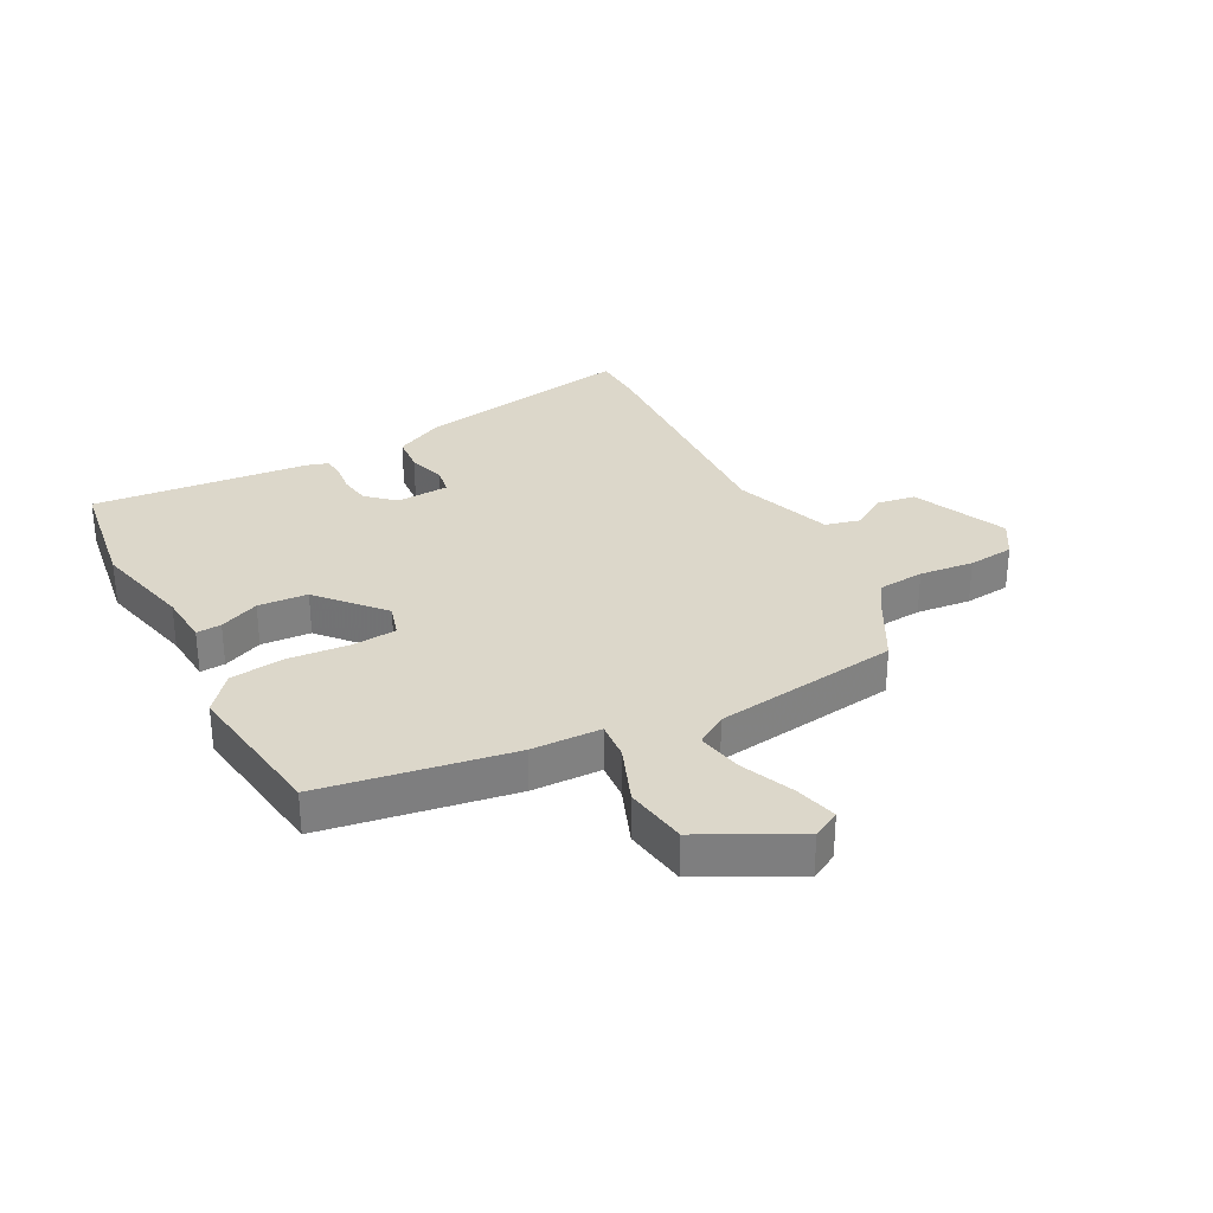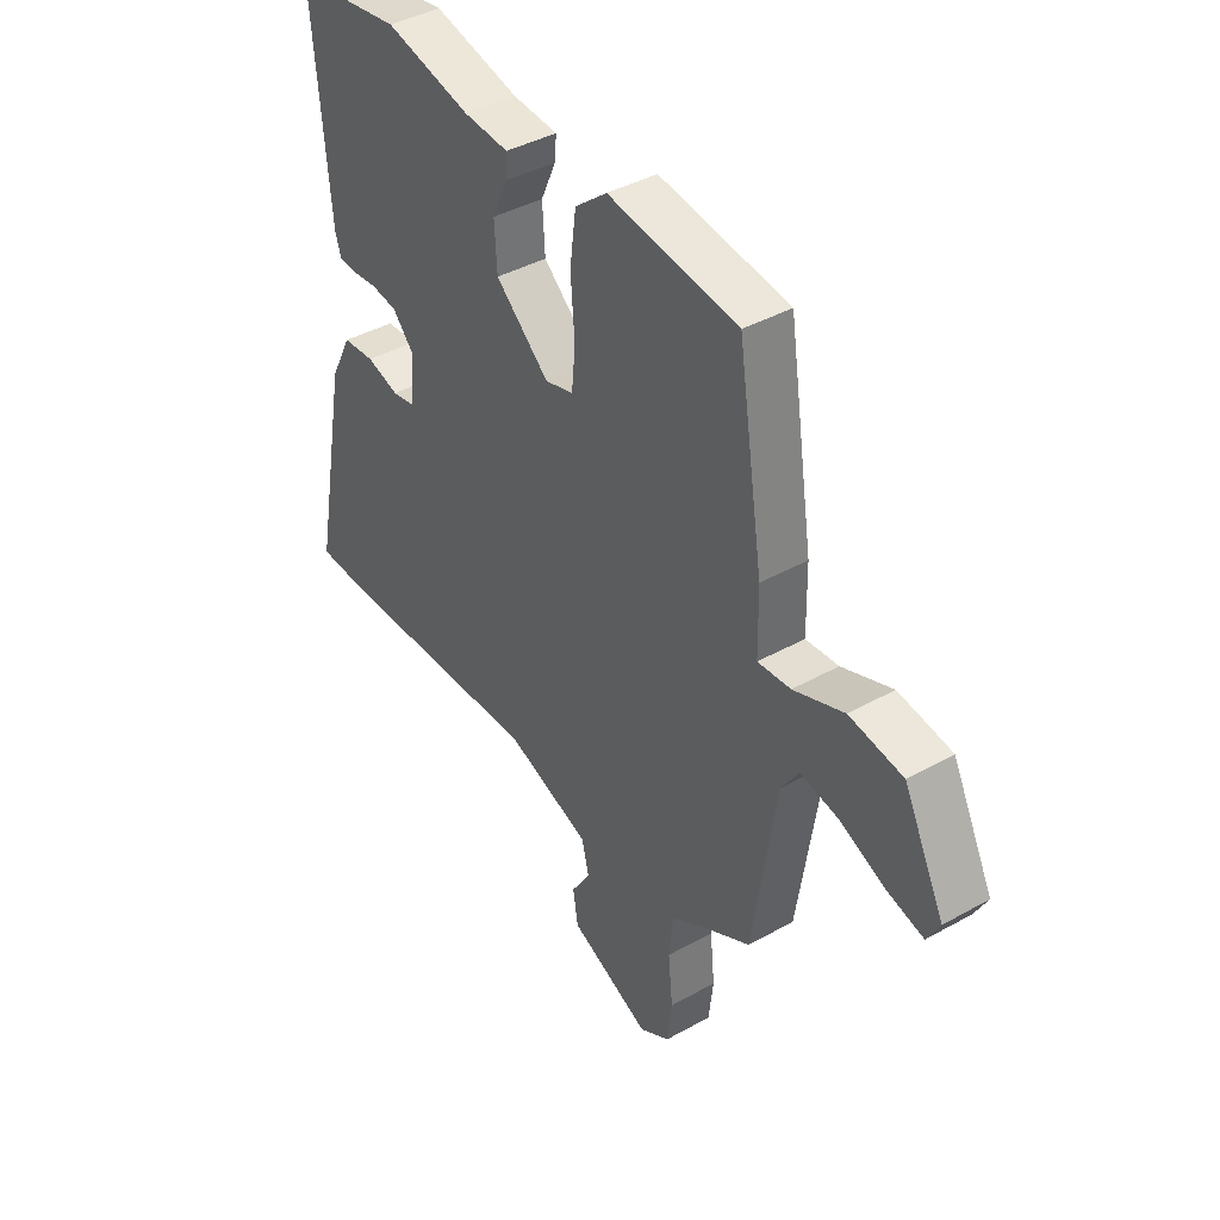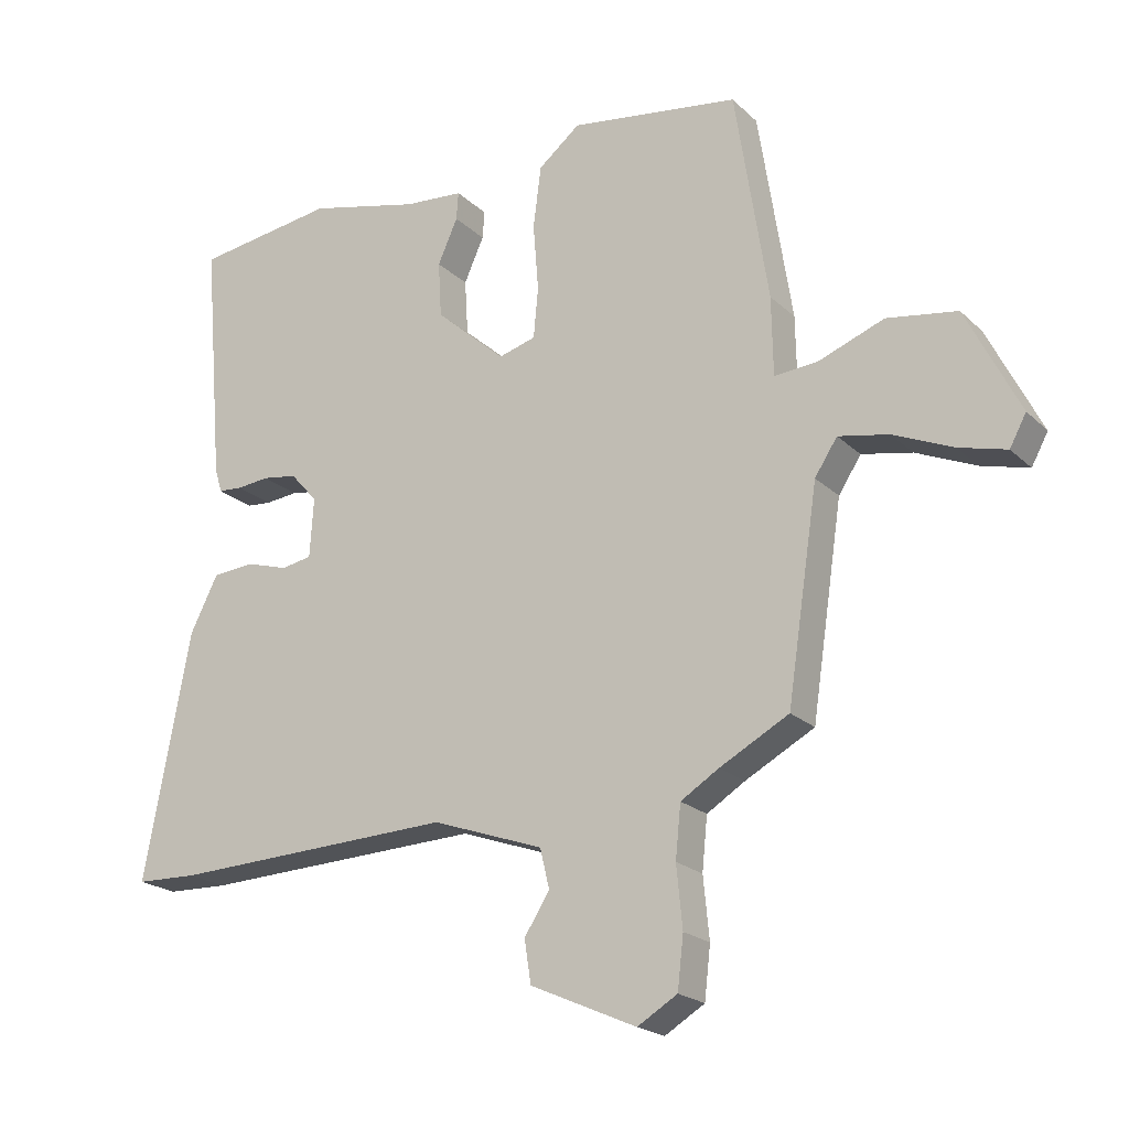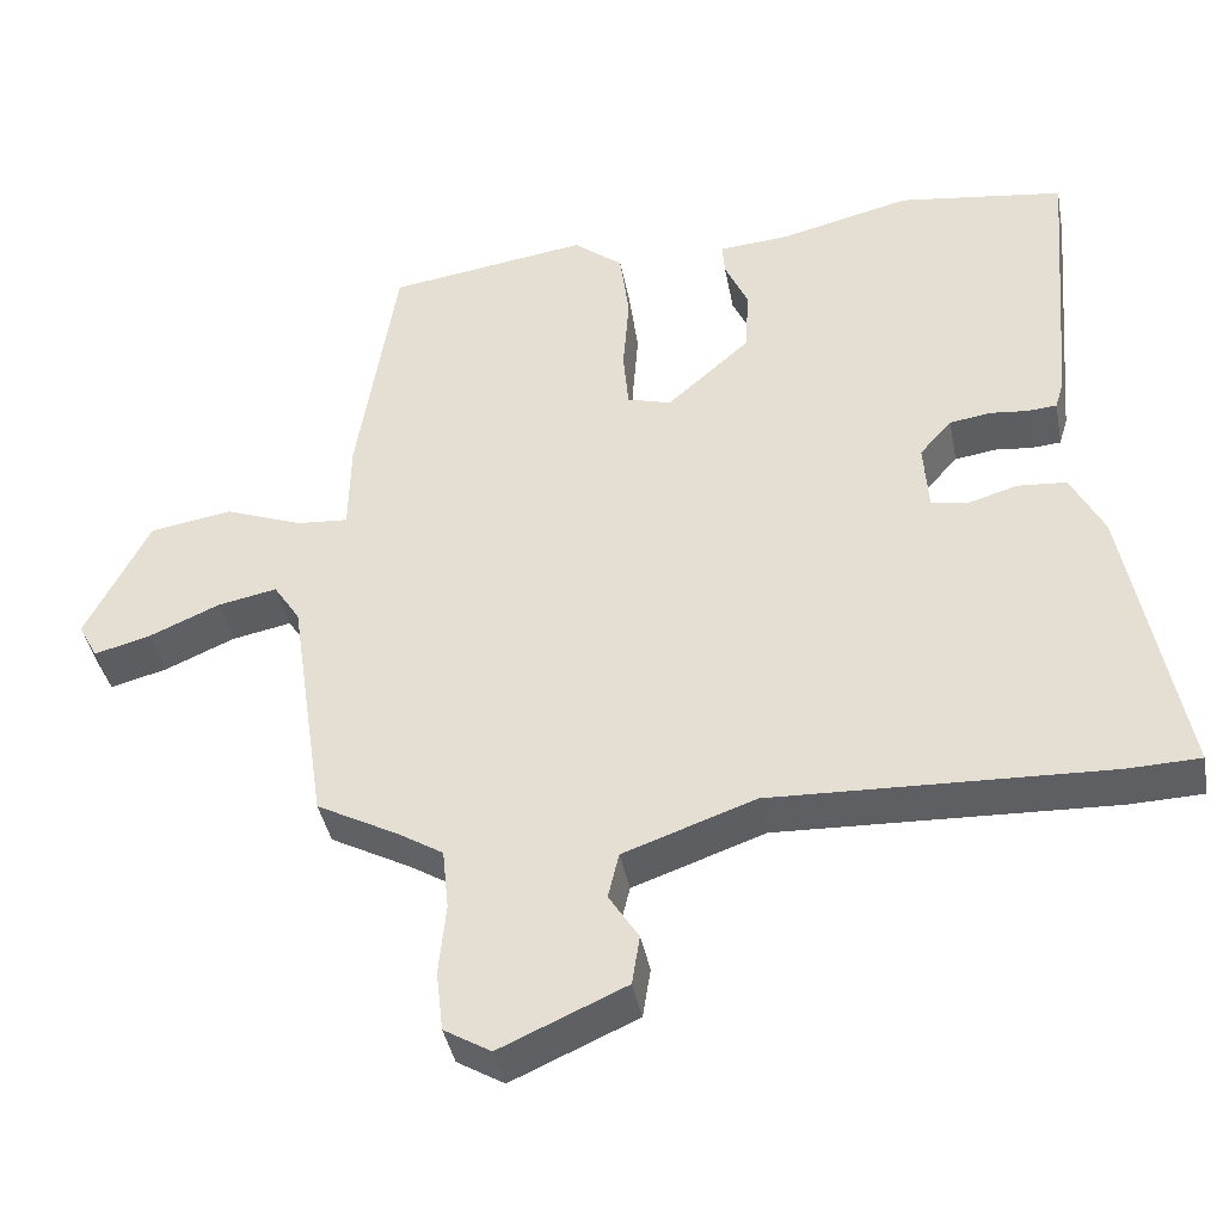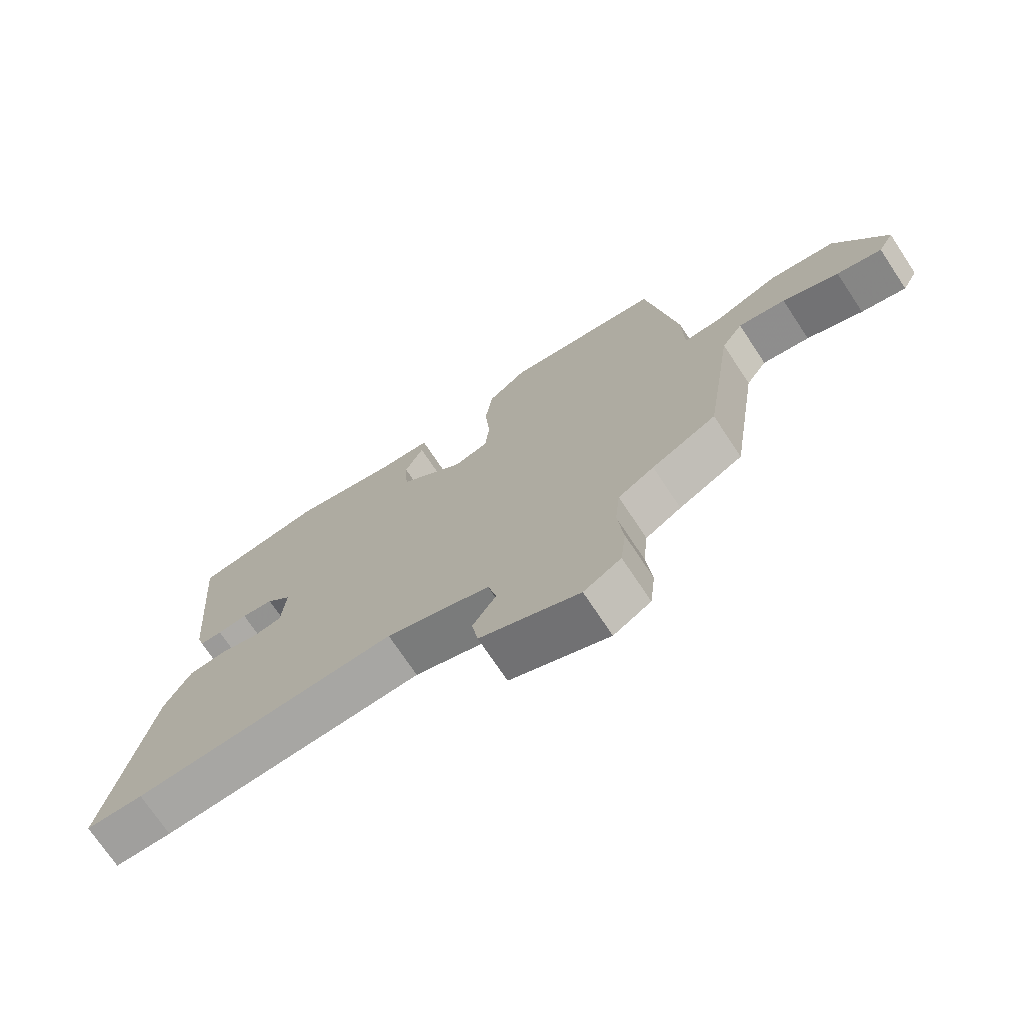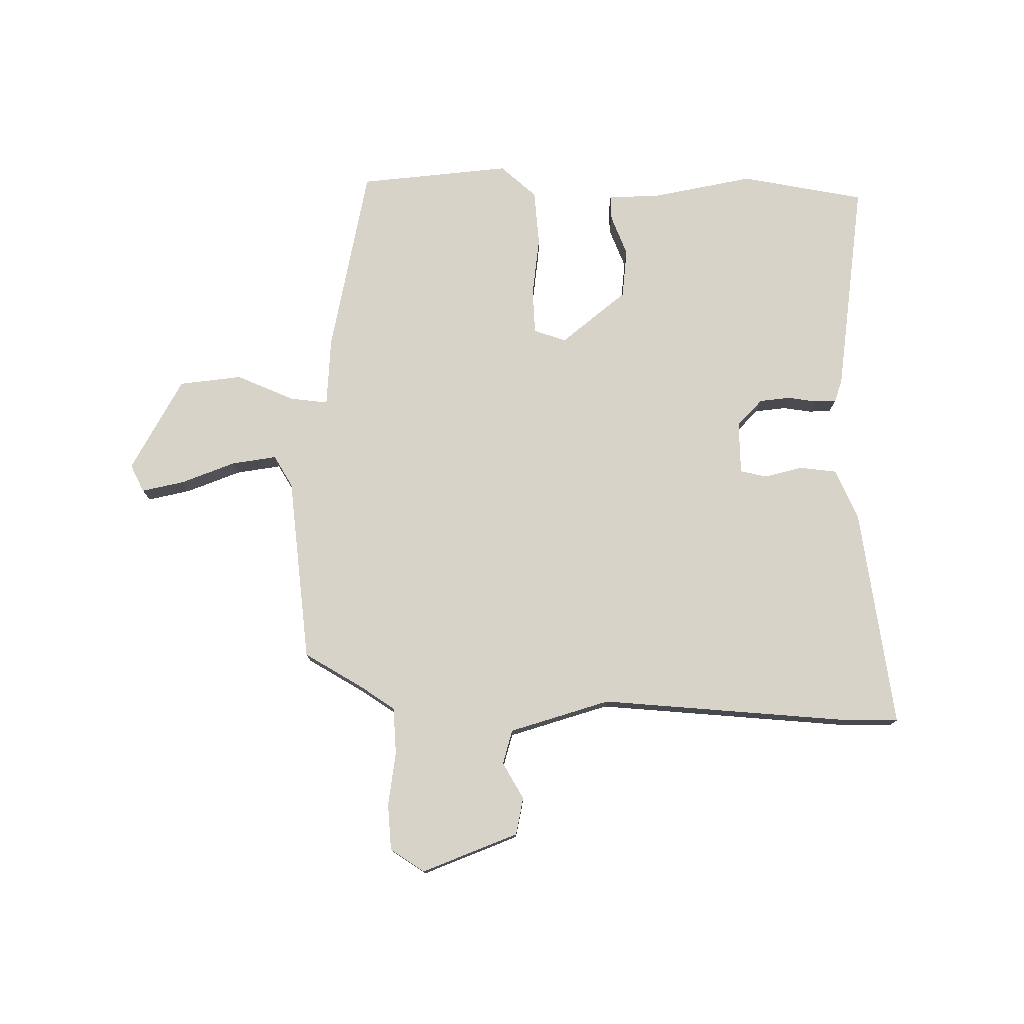
<metadata>
{"format":"obj","ext":"obj","renderer":"f3d","projection":"perspective","resolution":1024,"background":"white","views":[{"elev":30.6,"azim":62.6,"up":"+Y"},{"elev":40.6,"azim":55.5,"up":"+Z"},{"elev":-20.8,"azim":32.0,"up":"+Z"},{"elev":-40.6,"azim":-169.3,"up":"+Z"},{"elev":-72.7,"azim":33.6,"up":"+Z"},{"elev":77.2,"azim":-177.8,"up":"+Y"}]}
</metadata>
<code>
v -0.498 0.07 -0.5
v -0.591 0.07 -0.497
v -0.521 0.07 -0.125
v -0.479 0.07 -0.042
v -0.416 0.07 -0.037
v -0.352 0.07 -0.056
v -0.306 0.07 -0.048
v -0.3 0.07 0.042
v -0.341 0.07 0.088
v -0.393 0.07 0.096
v -0.442 0.07 0.091
v -0.479 0.07 0.094
v -0.49 0.07 0.131
v -0.521 0.07 0.497
v -0.309 0.07 0.527
v -0.14 0.07 0.486
v -0.051 0.07 0.479
v -0.054 0.07 0.437
v -0.084 0.07 0.37
v -0.079 0.07 0.286
v 0.027 0.07 0.192
v 0.083 0.07 0.208
v 0.09 0.07 0.284
v 0.082 0.07 0.386
v 0.094 0.07 0.479
v 0.157 0.07 0.53
v 0.413 0.07 0.493
v 0.463 0.07 0.172
v 0.465 0.07 0.054
v 0.53 0.07 0.059
v 0.63 0.07 0.097
v 0.736 0.07 0.08
v 0.817 0.07 -0.081
v 0.792 0.07 -0.127
v 0.72 0.07 -0.108
v 0.63 0.07 -0.069
v 0.554 0.07 -0.054
v 0.52 0.07 -0.106
v 0.473 0.07 -0.419
v 0.369 0.07 -0.475
v 0.311 0.07 -0.511
v 0.303 0.07 -0.59
v 0.312 0.07 -0.682
v 0.303 0.07 -0.76
v 0.243 0.07 -0.796
v 0.083 0.07 -0.725
v 0.073 0.07 -0.661
v 0.111 0.07 -0.601
v 0.097 0.07 -0.542
v -0.071 0.07 -0.483
v -0.498 0 -0.5
v -0.591 0 -0.497
v -0.521 0 -0.125
v -0.479 0 -0.042
v -0.416 0 -0.037
v -0.352 0 -0.056
v -0.306 0 -0.048
v -0.3 0 0.042
v -0.341 0 0.088
v -0.393 0 0.096
v -0.442 0 0.091
v -0.479 0 0.094
v -0.49 0 0.131
v -0.521 0 0.497
v -0.309 0 0.527
v -0.14 0 0.486
v -0.051 0 0.479
v -0.054 0 0.437
v -0.084 0 0.37
v -0.079 0 0.286
v 0.027 0 0.192
v 0.083 0 0.208
v 0.09 0 0.284
v 0.082 0 0.386
v 0.094 0 0.479
v 0.157 0 0.53
v 0.413 0 0.493
v 0.463 0 0.172
v 0.465 0 0.054
v 0.53 0 0.059
v 0.63 0 0.097
v 0.736 0 0.08
v 0.817 0 -0.081
v 0.792 0 -0.127
v 0.72 0 -0.108
v 0.63 0 -0.069
v 0.554 0 -0.054
v 0.52 0 -0.106
v 0.473 0 -0.419
v 0.369 0 -0.475
v 0.311 0 -0.511
v 0.303 0 -0.59
v 0.312 0 -0.682
v 0.303 0 -0.76
v 0.243 0 -0.796
v 0.083 0 -0.725
v 0.073 0 -0.661
v 0.111 0 -0.601
v 0.097 0 -0.542
v -0.071 0 -0.483
f 46 47 48
f 45 46 48
f 44 45 48
f 43 44 48
f 42 43 48
f 41 42 48 49
f 40 41 49 50
f 38 39 40 50
f 34 35 36
f 33 34 36
f 32 33 36
f 31 32 36
f 30 31 36
f 29 30 36 37
f 27 28 29
f 26 27 29
f 25 26 29
f 24 25 29
f 23 24 29
f 29 37 38
f 23 29 38
f 22 23 38
f 16 17 18 19
f 16 19 20
f 15 16 20
f 14 15 20
f 13 14 20
f 12 13 20
f 11 12 20
f 10 11 20
f 9 10 20 21
f 4 5 6
f 3 4 6
f 2 3 6
f 1 2 6
f 50 1 6
f 50 6 7
f 50 7 8
f 38 50 8
f 22 38 8
f 21 22 8
f 8 9 21
f 98 97 96
f 98 96 95
f 98 95 94
f 98 94 93
f 98 93 92
f 99 98 92 91
f 100 99 91 90
f 100 90 89 88
f 86 85 84
f 86 84 83
f 86 83 82
f 86 82 81
f 86 81 80
f 87 86 80 79
f 79 78 77
f 79 77 76
f 79 76 75
f 79 75 74
f 79 74 73
f 88 87 79
f 88 79 73
f 88 73 72
f 69 68 67 66
f 70 69 66
f 70 66 65
f 70 65 64
f 70 64 63
f 70 63 62
f 70 62 61
f 70 61 60
f 71 70 60 59
f 56 55 54
f 56 54 53
f 56 53 52
f 56 52 51
f 56 51 100
f 57 56 100
f 58 57 100
f 58 100 88
f 58 88 72
f 58 72 71
f 71 59 58
f 1 51 52 2
f 2 52 53 3
f 3 53 54 4
f 4 54 55 5
f 5 55 56 6
f 6 56 57 7
f 7 57 58 8
f 8 58 59 9
f 9 59 60 10
f 10 60 61 11
f 11 61 62 12
f 12 62 63 13
f 13 63 64 14
f 14 64 65 15
f 15 65 66 16
f 16 66 67 17
f 17 67 68 18
f 18 68 69 19
f 19 69 70 20
f 20 70 71 21
f 21 71 72 22
f 22 72 73 23
f 23 73 74 24
f 24 74 75 25
f 25 75 76 26
f 26 76 77 27
f 27 77 78 28
f 28 78 79 29
f 29 79 80 30
f 30 80 81 31
f 31 81 82 32
f 32 82 83 33
f 33 83 84 34
f 34 84 85 35
f 35 85 86 36
f 36 86 87 37
f 37 87 88 38
f 38 88 89 39
f 39 89 90 40
f 40 90 91 41
f 41 91 92 42
f 42 92 93 43
f 43 93 94 44
f 44 94 95 45
f 45 95 96 46
f 46 96 97 47
f 47 97 98 48
f 48 98 99 49
f 49 99 100 50
f 50 100 51 1

</code>
